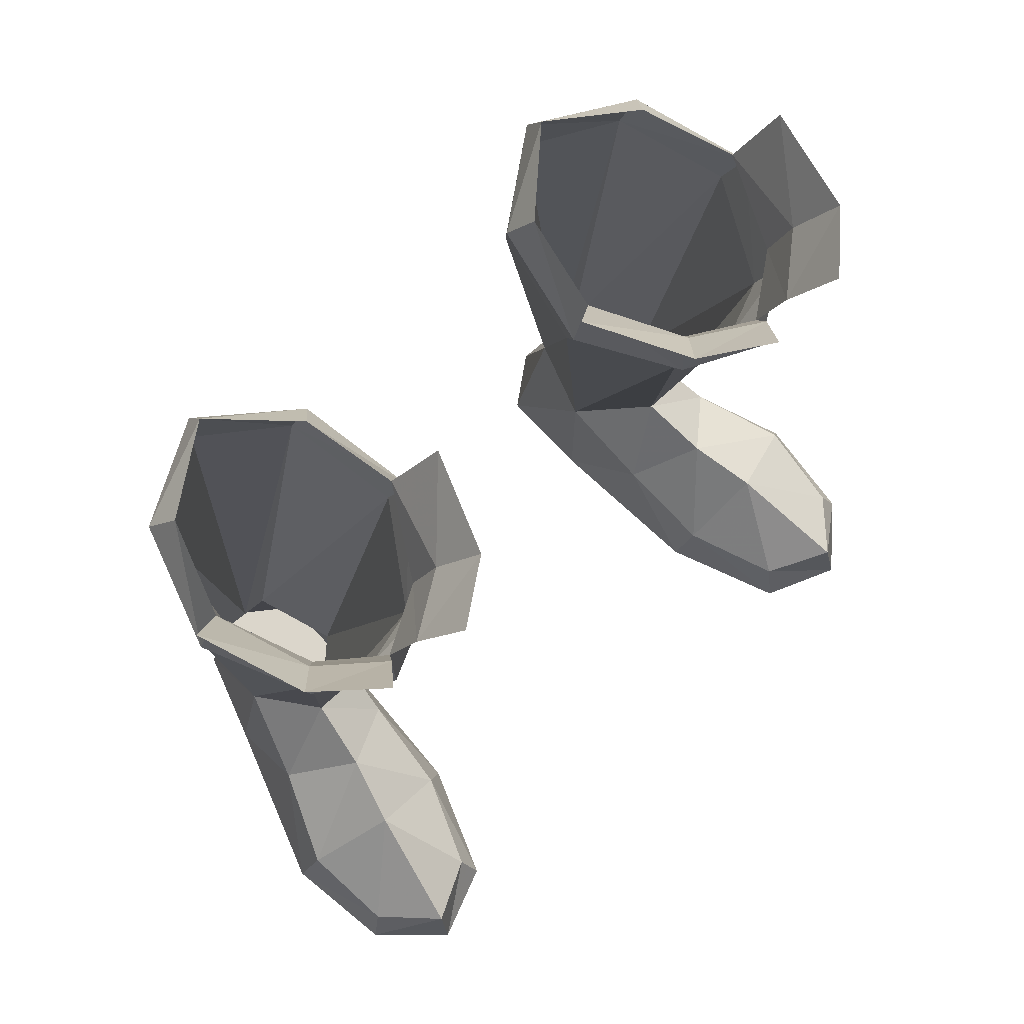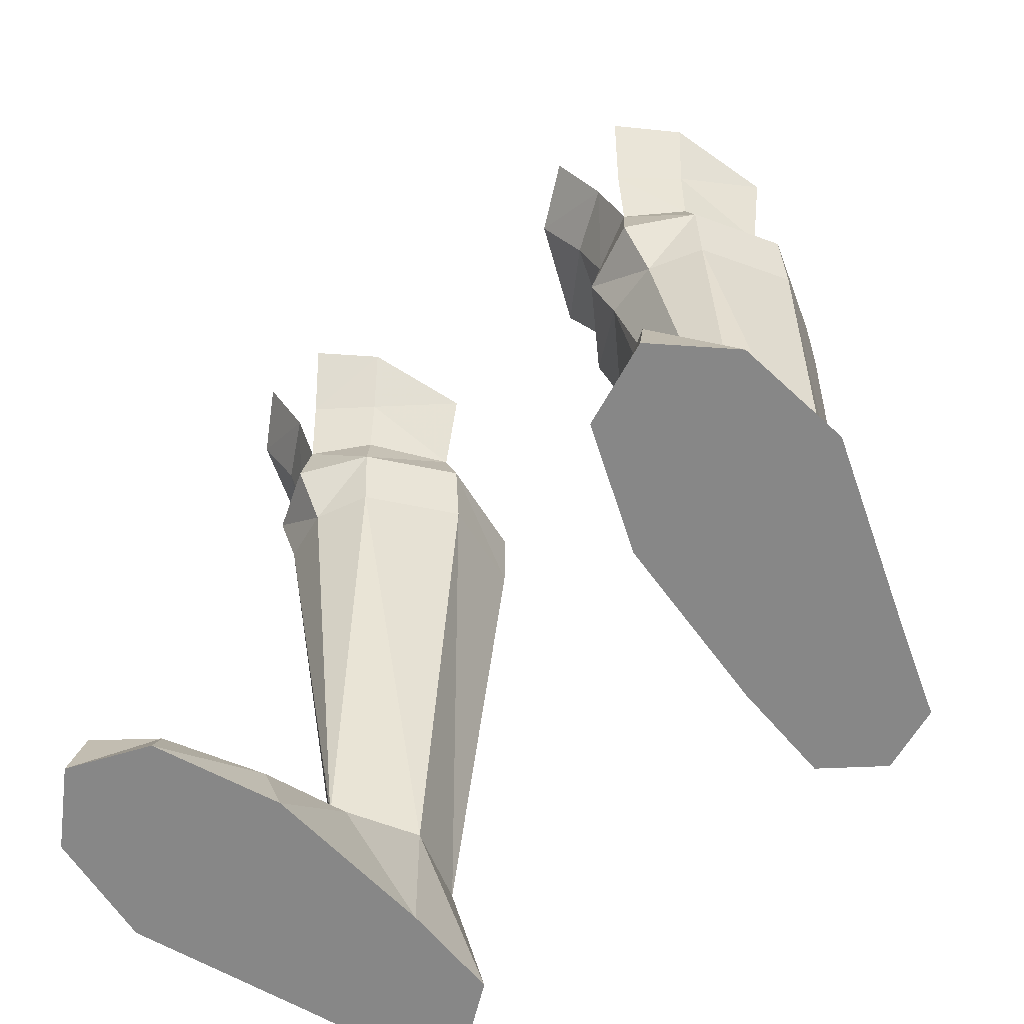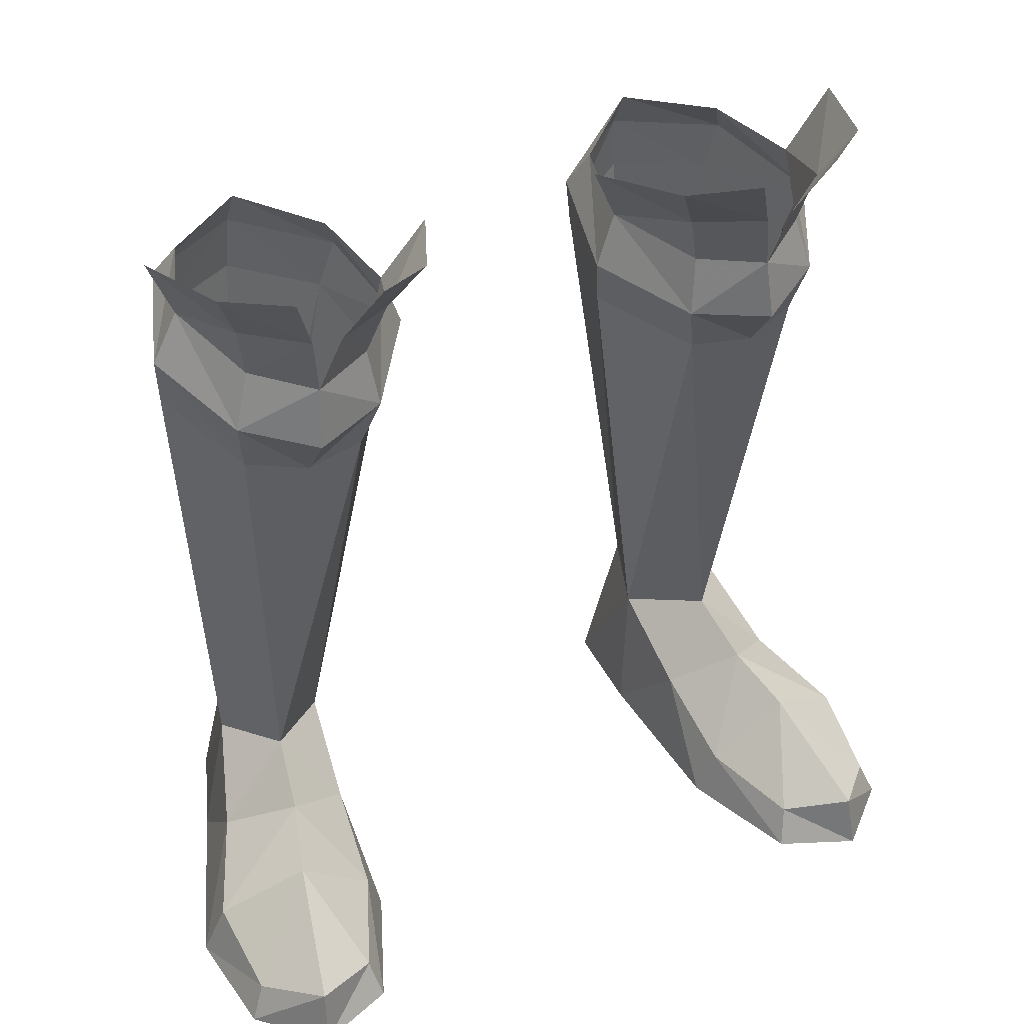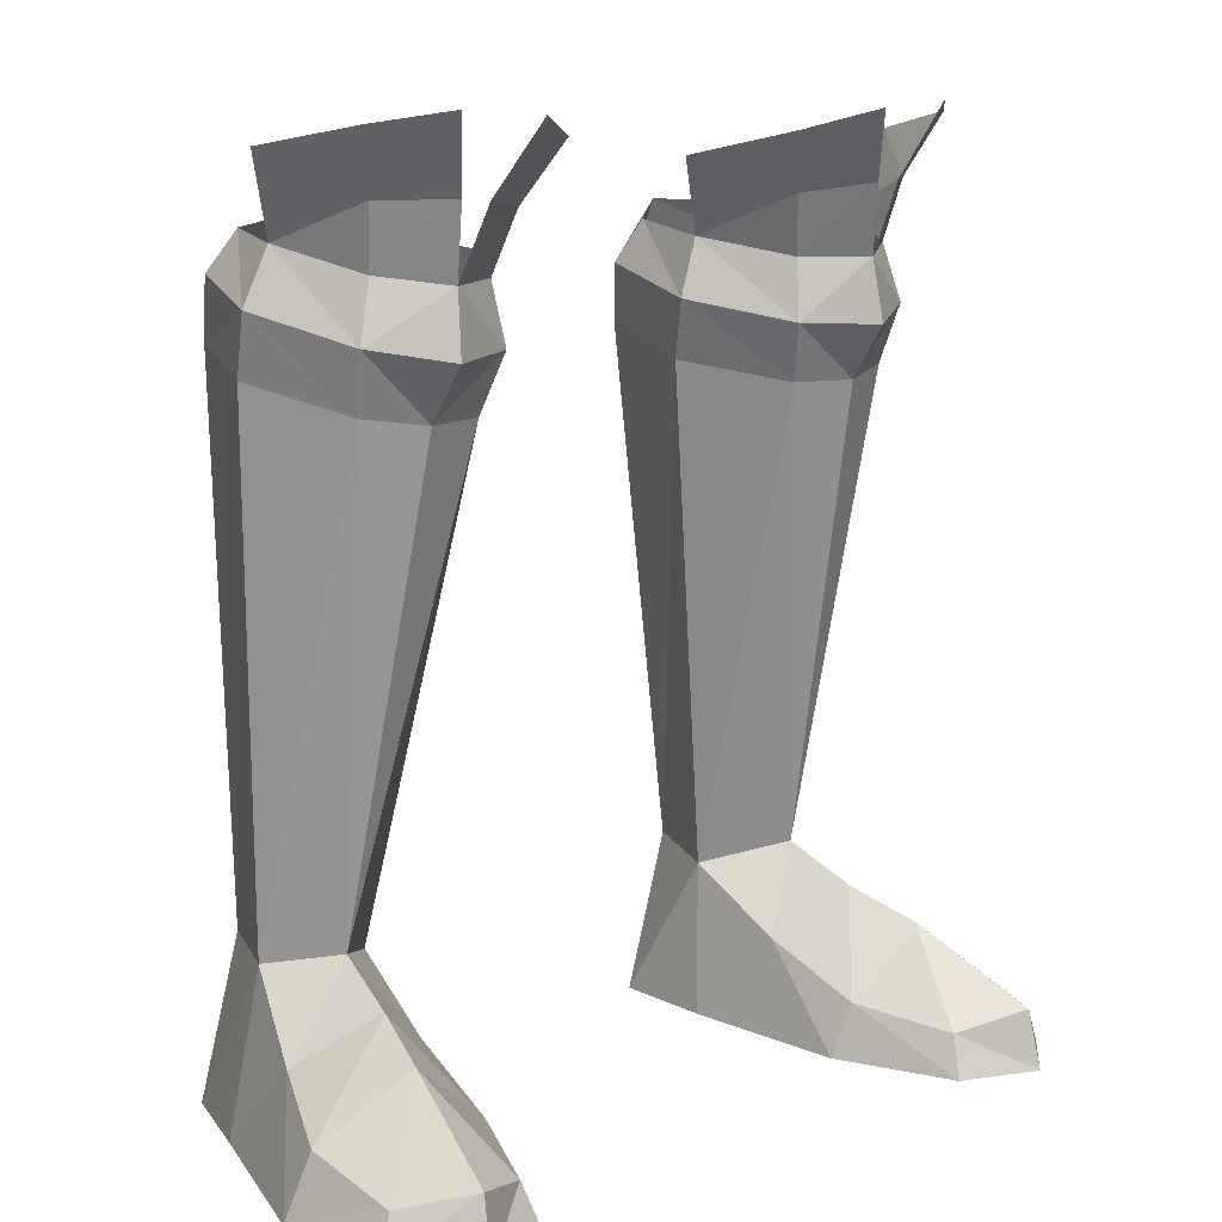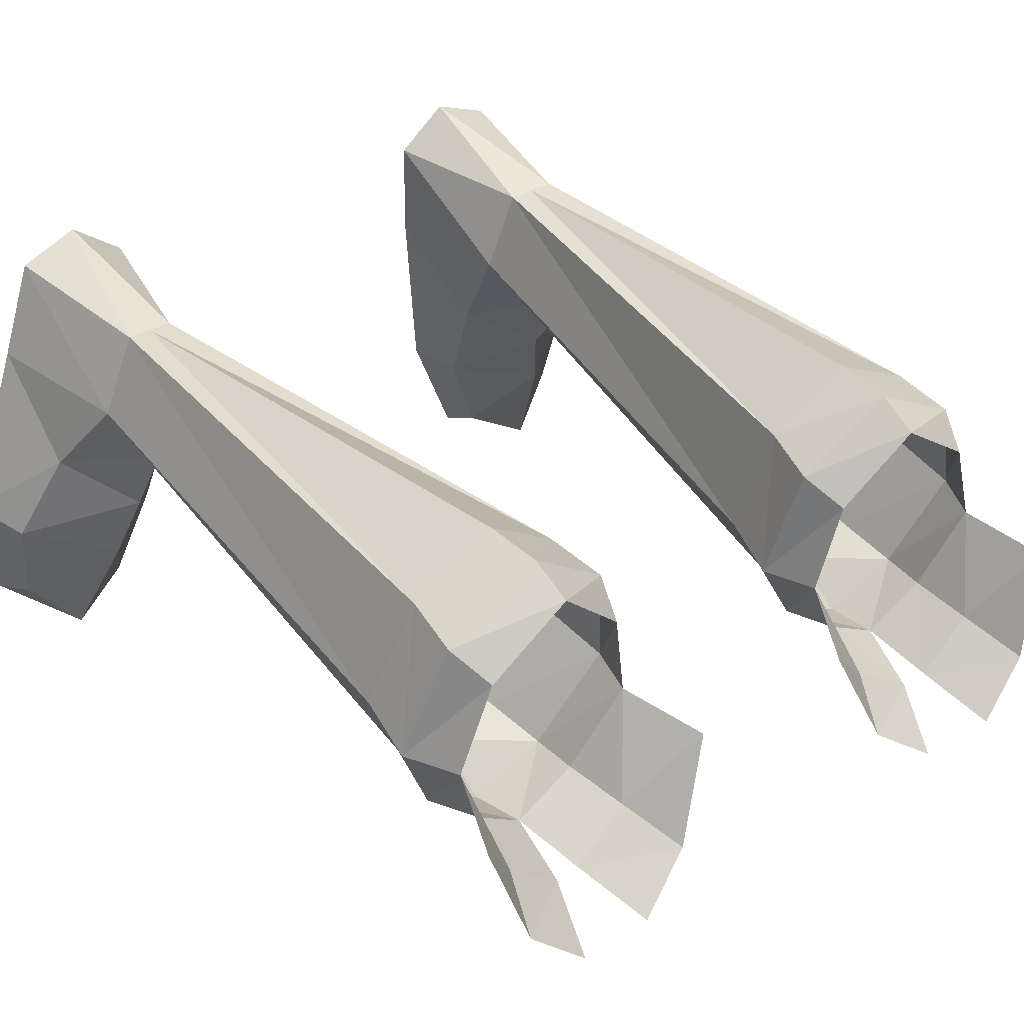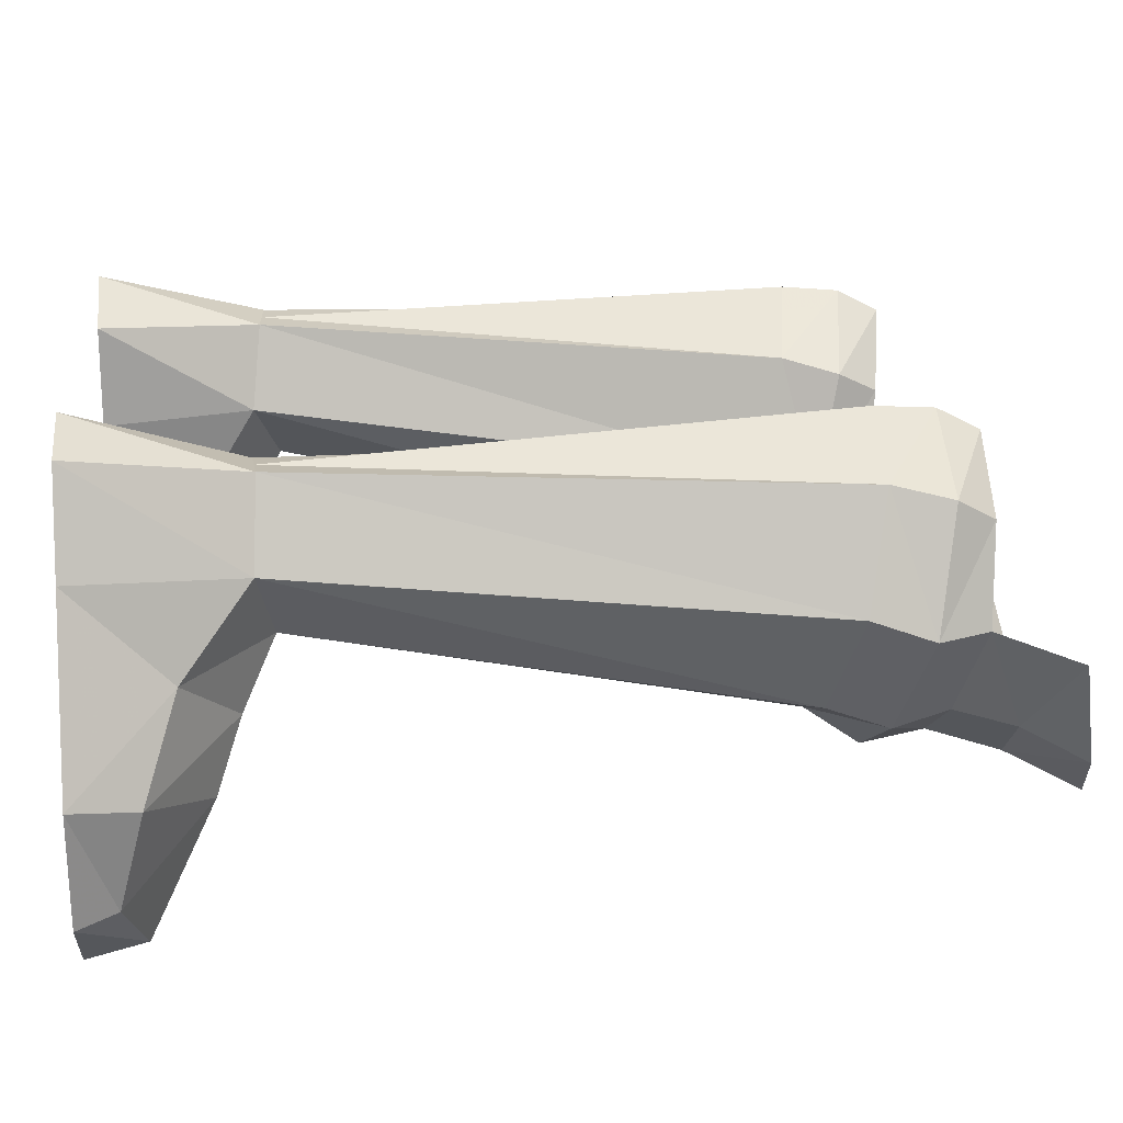
<metadata>
{"format":"obj","ext":"obj","renderer":"f3d","projection":"perspective","resolution":1024,"background":"white","views":[{"elev":73.6,"azim":-43.5,"up":"+Z"},{"elev":-62.4,"azim":39.4,"up":"+Z"},{"elev":41.3,"azim":-25.2,"up":"+Z"},{"elev":11.5,"azim":-41.0,"up":"+Z"},{"elev":34.7,"azim":-38.6,"up":"+Y"},{"elev":19.5,"azim":-95.5,"up":"+Y"}]}
</metadata>
<code>
g summoner_shoe_male_94060
v 8.014 -1.674 26.88
v 9.842 -0.1442 26.84
v 10.61 -1.042 28.8
v 8.784 -2.713 29.16
v 7.871 -0.1047 20.88
v 8.669 3.089 5.676
v 9.749 0.6199 21.15
v 11.32 3.842 21.98
v 11.55 3.199 23.92
v 10.04 0.03826 23.05
v 10.05 7.367 22.66
v 10.26 6.915 24.58
v 8.28 7.914 5.226
v 7.215 8.816 22.71
v 7.094 8.677 24.61
v 10.7 3.161 25.63
v 9.505 0.3334 24.89
v 9.67 6.125 25.85
v 7.045 7.978 25.95
v 7.674 -1.034 24.6
v 11.67 2.419 28.18
v 7.827 -1.35 22.62
v 10.18 5.276 5.163
v 9.103 7.963 5.287
v 7.108 -1.728 26.81
v 6.166 -2.869 28.98
v 4.226 -1.422 28.36
v 5.134 -0.425 26.52
v 5.9 0.3903 20.89
v 5.427 -0.2369 22.74
v 3.455 2.716 23.37
v 3.862 3.397 21.47
v 4.191 6.553 24.17
v 4.6 7.042 22.29
v 5.67 0.1048 24.63
v 4.062 2.765 25.18
v 4.695 5.829 25.51
v 2.851 1.893 27.58
v 6.559 5.17 4.875
v 7.457 7.865 5.164
v 11.15 2.552 3.011
v 10.18 5.276 5.163
v 8.669 3.089 5.676
v 9.045 0.8125 4.636
v 8.141 -4.812 -0.06593
v 8.444 -4.293 1.225
v 7.164 -1.186 1.702
v 6.595 -0.9137 -0.06594
v 9.686 -1.438 3.842
v 12.5 -0.5014 1.989
v 10.55 -5.423 1.829
v 10.68 -5.845 -0.06555
v 12.74 -3.898 -0.06523
v 12.24 -3.594 1.2
v 13.21 -0.1469 -0.06523
v 11.13 5.568 -0.06526
v 6.595 -0.9137 -0.06594
v 6.225 4.845 -0.06595
v 11.13 5.568 -0.06526
v 13.21 -0.1469 -0.06523
v 10.02 8.733 -0.06535
v 6.258 8.168 -0.06581
v 10.02 8.733 -0.06535
v 9.103 7.963 5.287
v 6.559 5.17 4.875
v 7.457 7.865 5.164
v 6.258 8.168 -0.06581
v 6.225 4.845 -0.06595
v 6.869 2.064 3.028
v 8.141 -4.812 -0.06593
v 12.74 -3.898 -0.06523
v 8.026 9.497 -0.06559
v 8.026 9.497 -0.06559
v 8.28 7.914 5.226
v 10.68 -5.845 -0.06555
v -8.143 -1.674 26.88
v -8.913 -2.713 29.16
v -10.73 -1.042 28.8
v -9.971 -0.1442 26.84
v -7.999 -0.1047 20.88
v -9.878 0.6198 21.15
v -8.798 3.089 5.676
v -10.17 0.03825 23.05
v -11.68 3.199 23.92
v -11.45 3.842 21.98
v -10.39 6.915 24.58
v -10.18 7.367 22.66
v -7.343 8.816 22.71
v -8.409 7.914 5.226
v -7.223 8.676 24.61
v -9.634 0.3334 24.89
v -10.83 3.161 25.63
v -9.798 6.125 25.85
v -7.173 7.978 25.95
v -7.802 -1.034 24.6
v -11.8 2.419 28.18
v -7.956 -1.35 22.62
v -10.31 5.276 5.163
v -9.231 7.963 5.287
v -7.237 -1.728 26.81
v -5.263 -0.425 26.52
v -4.355 -1.422 28.36
v -6.295 -2.869 28.98
v -6.029 0.3903 20.89
v -3.991 3.397 21.47
v -3.583 2.716 23.37
v -5.555 -0.2369 22.74
v -4.729 7.042 22.29
v -4.319 6.553 24.17
v -4.191 2.765 25.18
v -5.799 0.1047 24.63
v -4.824 5.829 25.51
v -2.98 1.893 27.58
v -6.687 5.17 4.875
v -7.586 7.865 5.164
v -11.28 2.552 3.011
v -9.173 0.8125 4.636
v -8.798 3.089 5.676
v -10.31 5.276 5.163
v -8.27 -4.812 -0.06592
v -6.724 -0.9137 -0.06593
v -7.292 -1.186 1.702
v -8.572 -4.293 1.225
v -12.63 -0.5014 1.989
v -9.815 -1.438 3.842
v -10.68 -5.423 1.829
v -12.37 -3.594 1.2
v -12.87 -3.898 -0.06523
v -10.81 -5.845 -0.06555
v -11.26 5.567 -0.06526
v -13.34 -0.147 -0.06524
v -6.724 -0.9137 -0.06593
v -13.34 -0.147 -0.06524
v -11.26 5.567 -0.06526
v -6.354 4.845 -0.06593
v -10.15 8.733 -0.06535
v -6.386 8.168 -0.0658
v -9.231 7.963 5.287
v -10.15 8.733 -0.06535
v -6.687 5.17 4.875
v -6.354 4.845 -0.06593
v -6.386 8.168 -0.0658
v -7.586 7.865 5.164
v -6.997 2.064 3.028
v -8.27 -4.812 -0.06592
v -12.87 -3.898 -0.06523
v -8.155 9.497 -0.06558
v -8.155 9.497 -0.06558
v -8.409 7.914 5.226
v -10.81 -5.845 -0.06555
f 1 2 3
f 3 4 1
f 5 6 7
f 7 8 9
f 9 10 7
f 9 8 11
f 11 12 9
f 11 13 14
f 15 12 11
f 11 14 15
f 10 9 16
f 16 17 10
f 18 16 9
f 9 12 18
f 19 18 12
f 12 15 19
f 1 20 17
f 2 16 21
f 21 3 2
f 10 22 5
f 5 7 10
f 20 22 10
f 10 17 20
f 23 7 6
f 8 7 23
f 11 8 24
f 23 24 8
f 24 13 11
f 16 2 17
f 1 17 2
f 25 26 27
f 27 28 25
f 5 29 6
f 29 30 31
f 31 32 29
f 31 33 34
f 34 32 31
f 34 14 13
f 15 14 34
f 34 33 15
f 30 35 36
f 36 31 30
f 37 33 31
f 31 36 37
f 19 15 33
f 33 37 19
f 25 35 20
f 28 27 38
f 38 36 28
f 30 29 5
f 5 22 30
f 20 35 30
f 30 22 20
f 39 6 29
f 32 39 29
f 34 40 32
f 39 32 40
f 40 34 13
f 36 35 28
f 25 28 35
f 41 42 43
f 43 44 41
f 45 46 47
f 47 48 45
f 44 49 50
f 50 41 44
f 51 52 53
f 53 54 51
f 41 50 55
f 55 56 41
f 57 58 59
f 59 60 57
f 61 59 58
f 58 62 61
f 42 56 63
f 63 64 42
f 65 66 67
f 67 68 65
f 69 44 43
f 43 65 69
f 46 45 52
f 52 51 46
f 54 53 55
f 55 50 54
f 70 57 60
f 60 71 70
f 49 51 54
f 54 50 49
f 44 69 47
f 47 49 44
f 69 68 48
f 48 47 69
f 46 51 49
f 49 47 46
f 61 62 72
f 73 66 74
f 69 65 68
f 63 73 64
f 67 66 73
f 42 41 56
f 75 70 71
f 73 74 64
f 76 77 78
f 78 79 76
f 80 81 82
f 81 83 84
f 84 85 81
f 84 86 87
f 87 85 84
f 87 88 89
f 90 88 87
f 87 86 90
f 83 91 92
f 92 84 83
f 93 86 84
f 84 92 93
f 94 90 86
f 86 93 94
f 76 91 95
f 79 78 96
f 96 92 79
f 83 81 80
f 80 97 83
f 95 91 83
f 83 97 95
f 98 82 81
f 85 98 81
f 87 99 85
f 98 85 99
f 99 87 89
f 92 91 79
f 76 79 91
f 100 101 102
f 102 103 100
f 80 82 104
f 104 105 106
f 106 107 104
f 106 105 108
f 108 109 106
f 108 89 88
f 90 109 108
f 108 88 90
f 107 106 110
f 110 111 107
f 112 110 106
f 106 109 112
f 94 112 109
f 109 90 94
f 100 95 111
f 101 110 113
f 113 102 101
f 107 97 80
f 80 104 107
f 95 97 107
f 107 111 95
f 114 104 82
f 105 104 114
f 108 105 115
f 114 115 105
f 115 89 108
f 110 101 111
f 100 111 101
f 116 117 118
f 118 119 116
f 120 121 122
f 122 123 120
f 117 116 124
f 124 125 117
f 126 127 128
f 128 129 126
f 116 130 131
f 131 124 116
f 132 133 134
f 134 135 132
f 136 137 135
f 135 134 136
f 119 138 139
f 139 130 119
f 140 141 142
f 142 143 140
f 144 140 118
f 118 117 144
f 123 126 129
f 129 120 123
f 127 124 131
f 131 128 127
f 145 146 133
f 133 132 145
f 125 124 127
f 127 126 125
f 117 125 122
f 122 144 117
f 144 122 121
f 121 141 144
f 123 122 125
f 125 126 123
f 136 147 137
f 148 149 143
f 144 141 140
f 139 138 148
f 142 148 143
f 119 130 116
f 150 146 145
f 148 138 149

</code>
